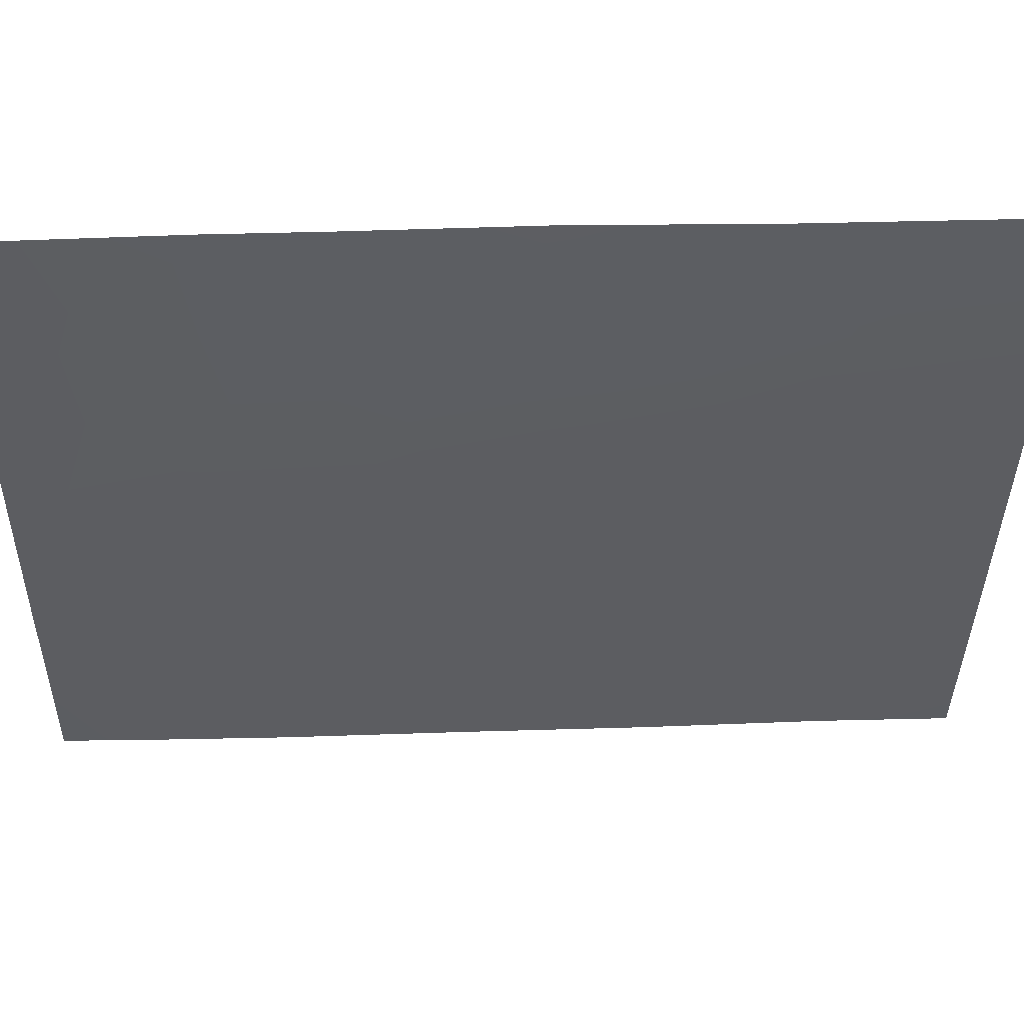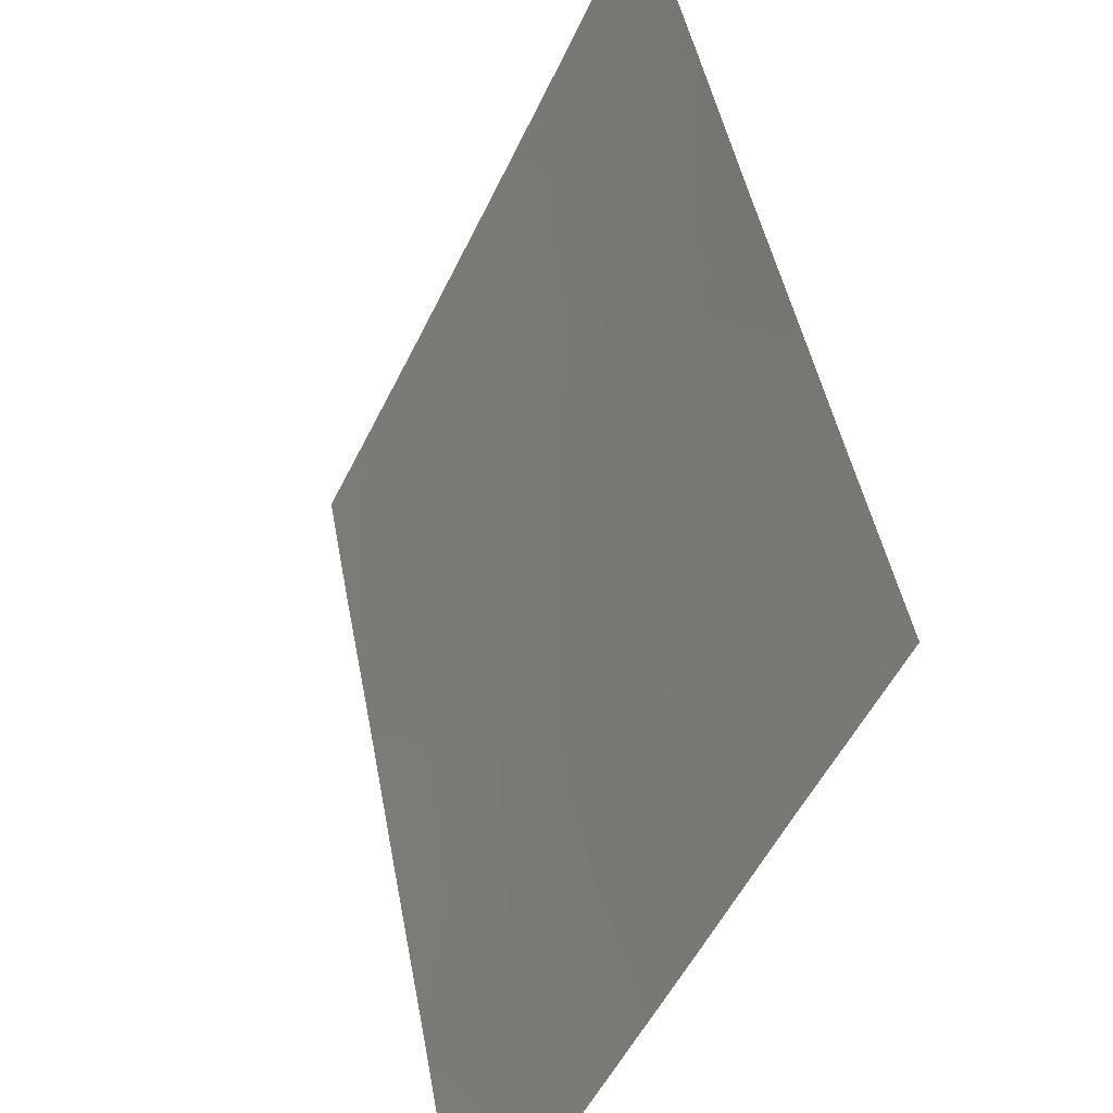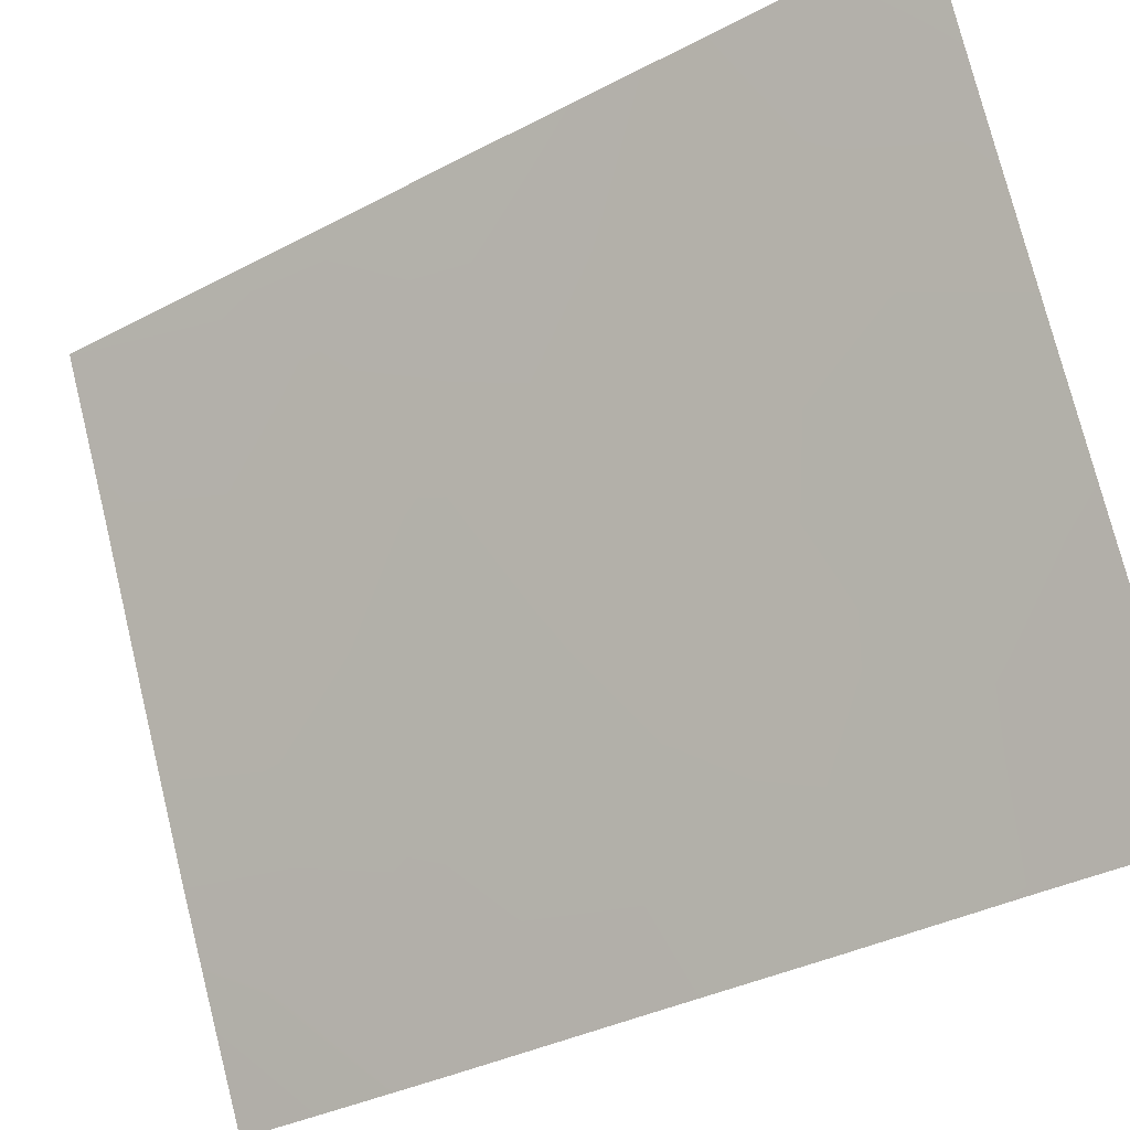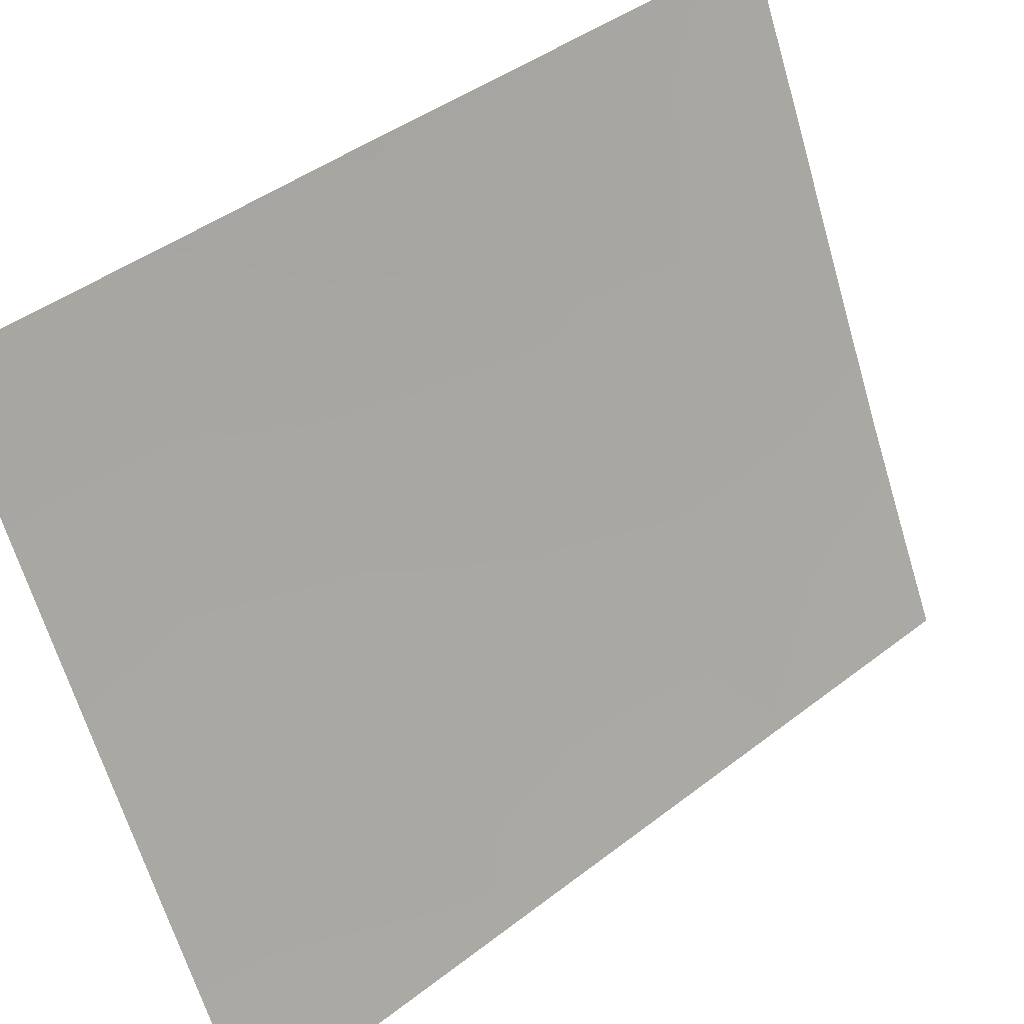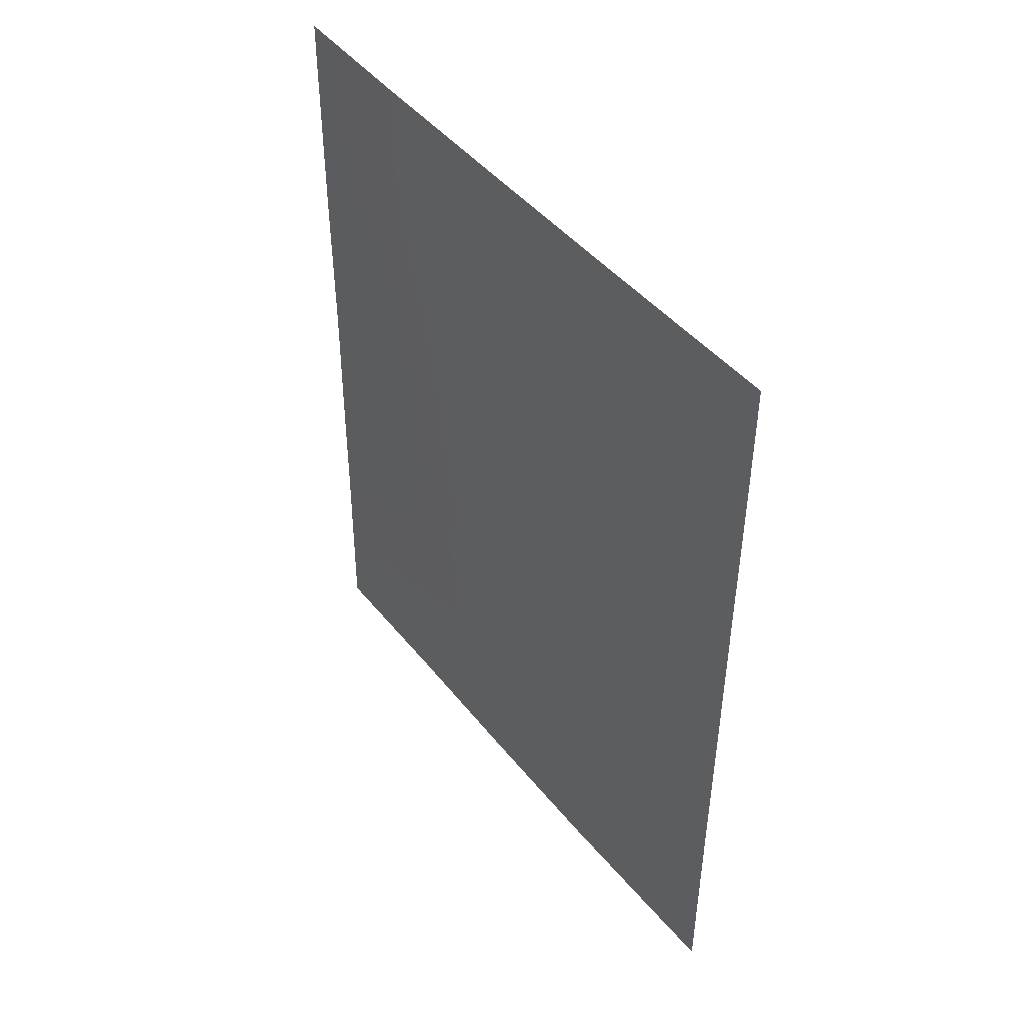
<metadata>
{"format":"obj","ext":"obj","renderer":"f3d","projection":"perspective","resolution":1024,"background":"white","views":[{"elev":27.9,"azim":88.2,"up":"+Z"},{"elev":44.1,"azim":-9.8,"up":"+Z"},{"elev":-34.8,"azim":125.1,"up":"+Z"},{"elev":43.3,"azim":-132.4,"up":"+Z"},{"elev":45.6,"azim":168.6,"up":"+Y"}]}
</metadata>
<code>
v -96.13 42.49 68.72
v -96.14 40.14 68.67
v -94.59 38 72
v -97.56 46.76 65.74
v -94.71 50 72
v -97.4 38 65.88
v -97.11 39.7 66.54
v -98.72 38 63.14
v -94.62 40.65 72.05
v -98.73 50 63.31
v -98.77 50 63.23
v -98.77 49.94 63.23
v -96.5 50 68.07
v -94.66 50 72.11
v -95.38 47.89 70.44
v -97.72 42.74 65.28
v -96.9 43.57 67.06
v -98 39.49 64.65
v -95.47 50 70.3
v -94.65 46.86 72.08
v -94.66 49.33 72.1
v -95.35 43.53 70.46
v -98.72 41.03 63.14
v -97.51 50 65.89
v -98.75 45.89 63.19
v -94.63 42.06 72.06
v -98.24 50 64.34
v -98.72 39.2 63.14
v -98.77 48.23 63.23
v -96.47 38 67.9
v -94.65 44.41 72.09
v -95.34 41.43 70.44
v -98.17 46.2 64.41
v -98.73 43.51 63.17
v -96.99 41.62 66.84
v -96.87 45.7 67.19
v -95.54 38 69.95
v -98.18 38 64.26
v -96.12 48.54 68.85
v -97.8 41.07 65.09
v -98.27 43.91 64.16
v -97.59 44.79 65.61
v -96.09 44.59 68.84
v -95.25 39.58 70.63
v -96.94 48.07 67.1
v -95.33 45.73 70.52
v -96.12 46.69 68.82
v -97.84 48.27 65.17
v -98.32 42.25 64.01
f 11 10 12
f 21 5 14
f 2 32 44
f 34 25 41
f 35 2 7
f 18 40 7
f 16 35 40
f 23 40 18
f 36 4 45
f 42 36 17
f 17 43 1
f 21 19 5
f 20 31 46
f 21 20 15
f 21 15 19
f 30 7 2
f 23 34 49
f 3 37 44
f 24 13 45
f 25 29 33
f 26 9 32
f 29 27 48
f 27 24 48
f 38 28 18
f 28 23 18
f 29 12 10
f 29 10 27
f 30 6 7
f 31 26 22
f 39 13 19
f 41 25 33
f 1 2 35
f 1 35 17
f 2 37 30
f 32 22 26
f 8 28 38
f 38 18 6
f 19 15 39
f 6 18 7
f 7 40 35
f 47 39 15
f 47 15 46
f 1 22 32
f 16 17 35
f 1 32 2
f 23 49 40
f 36 42 4
f 45 39 47
f 17 36 43
f 41 33 42
f 33 4 42
f 41 42 16
f 16 42 17
f 43 36 47
f 36 45 47
f 22 1 43
f 44 37 2
f 31 22 46
f 32 9 44
f 46 22 43
f 4 48 45
f 3 44 9
f 45 13 39
f 46 15 20
f 43 47 46
f 33 29 48
f 33 48 4
f 49 34 41
f 49 16 40
f 48 24 45
f 41 16 49

</code>
